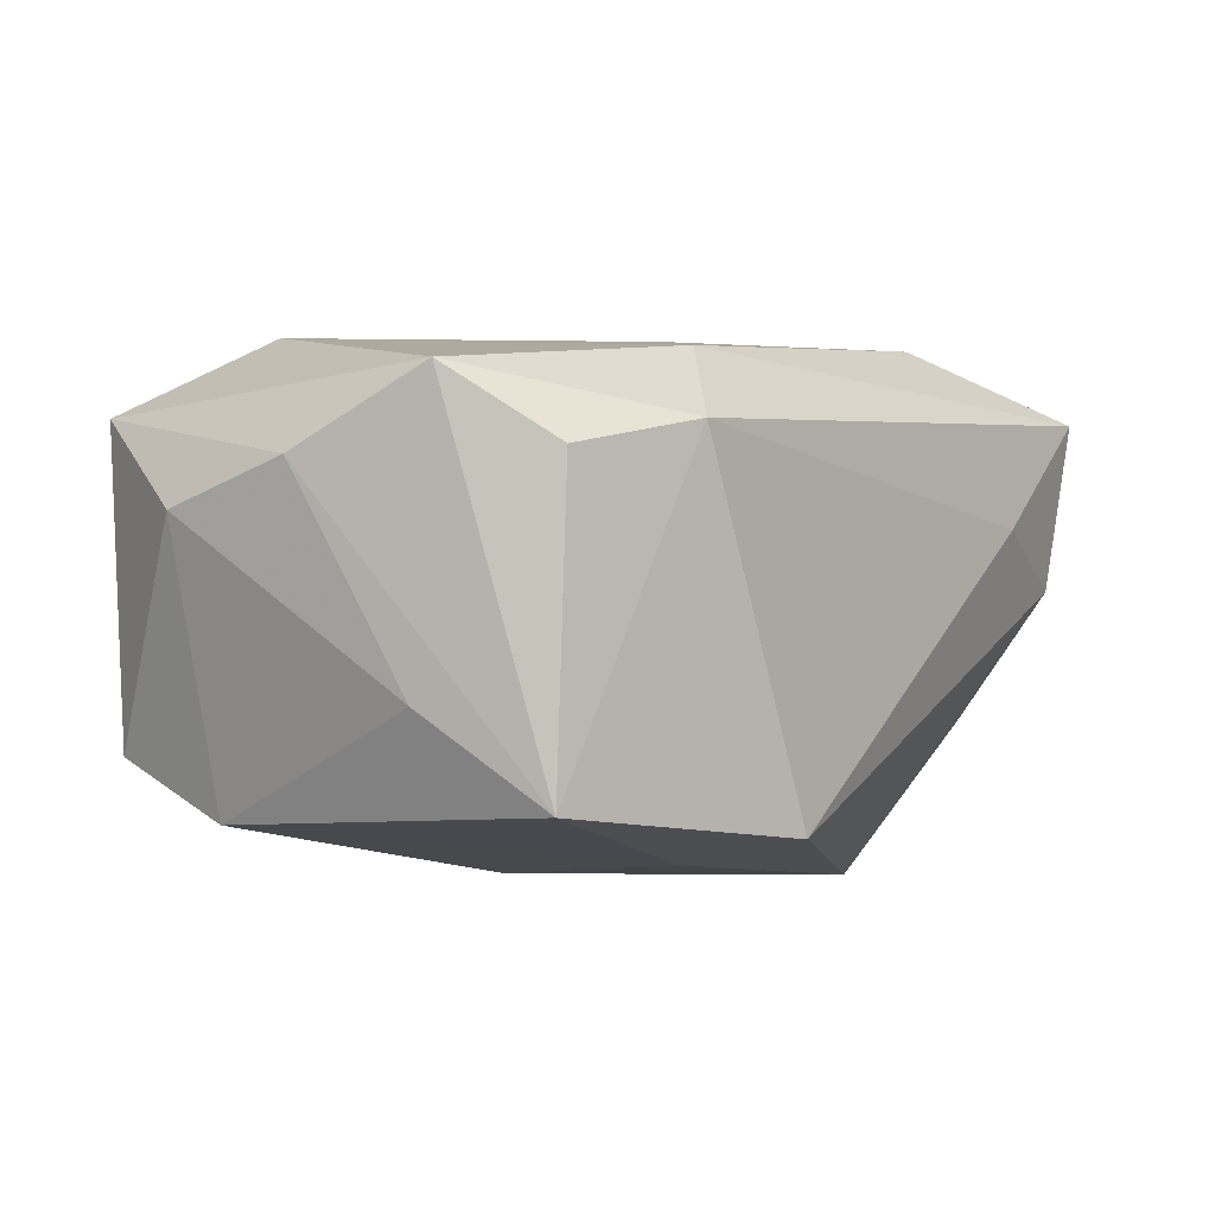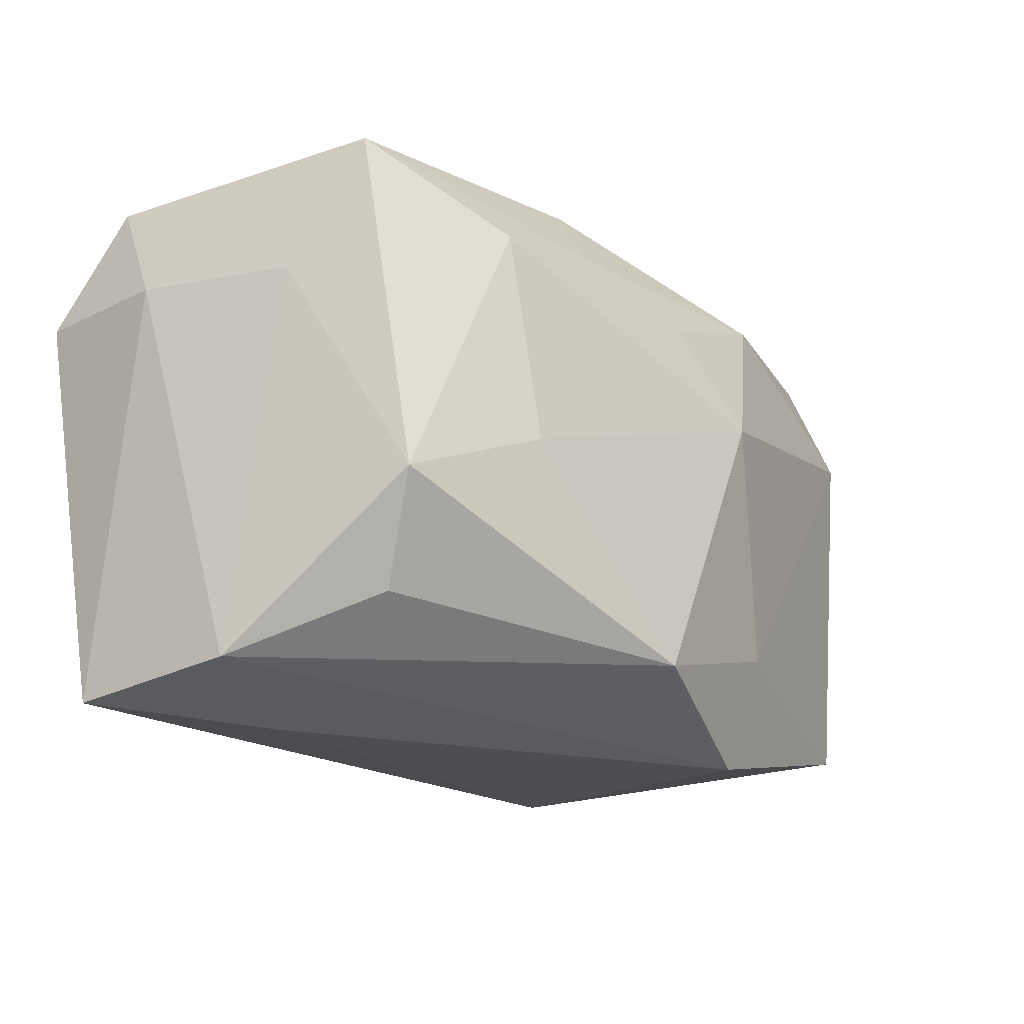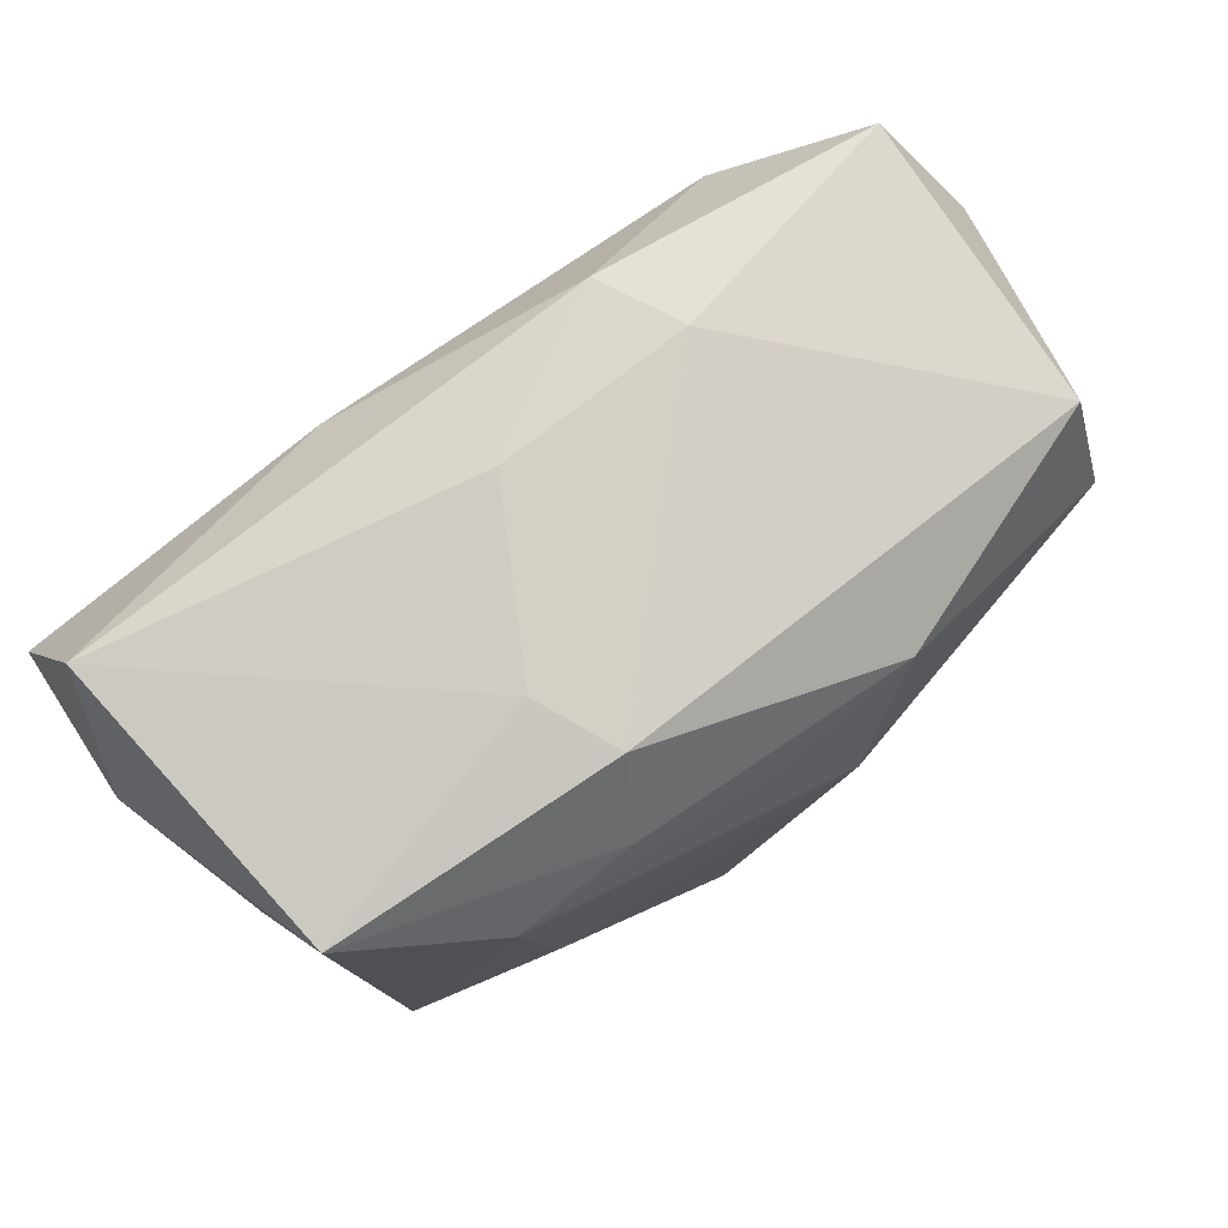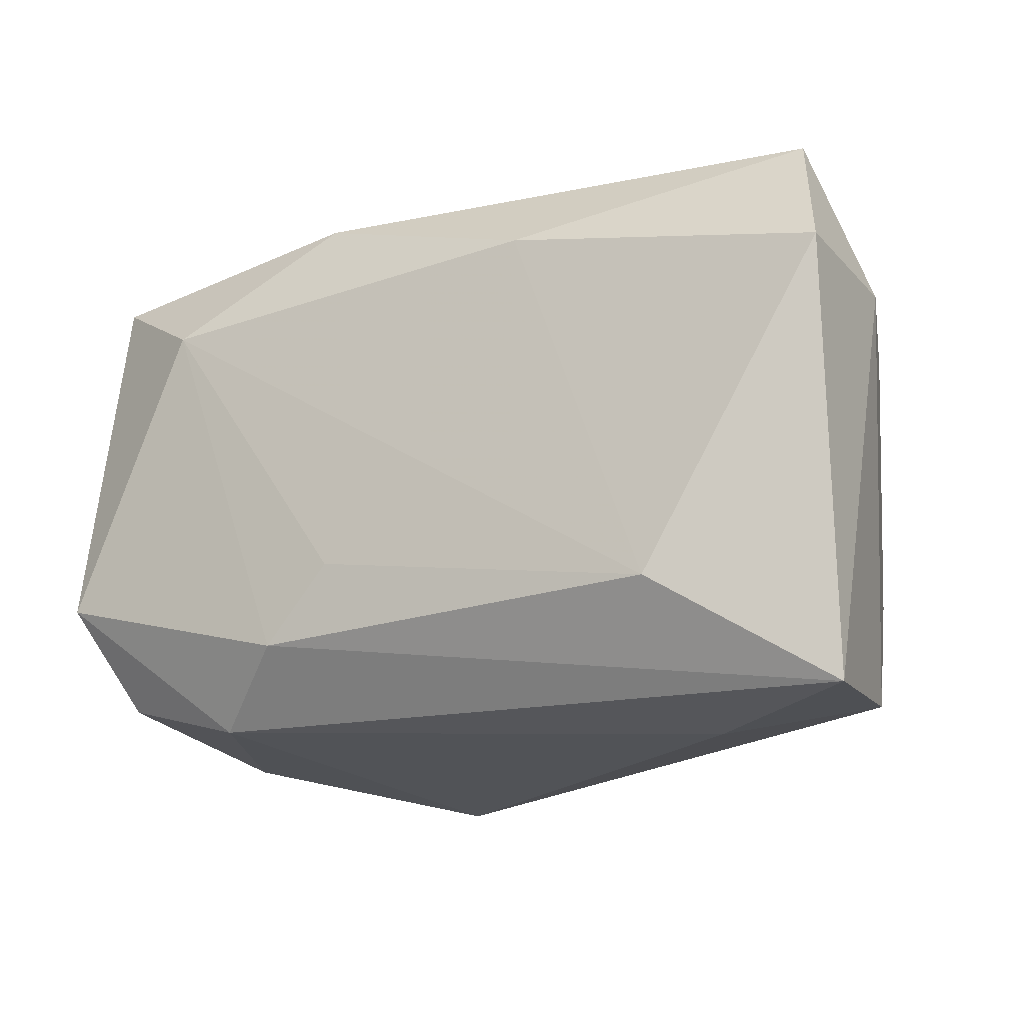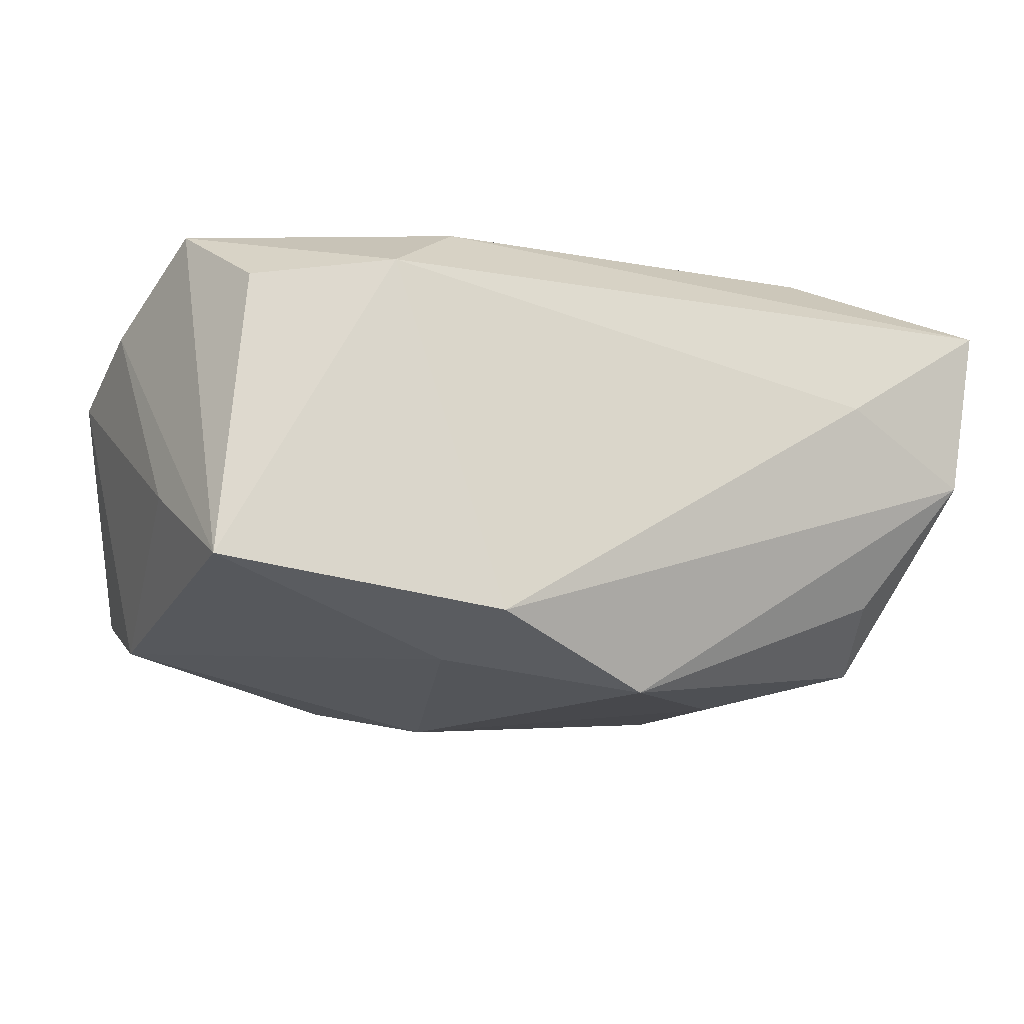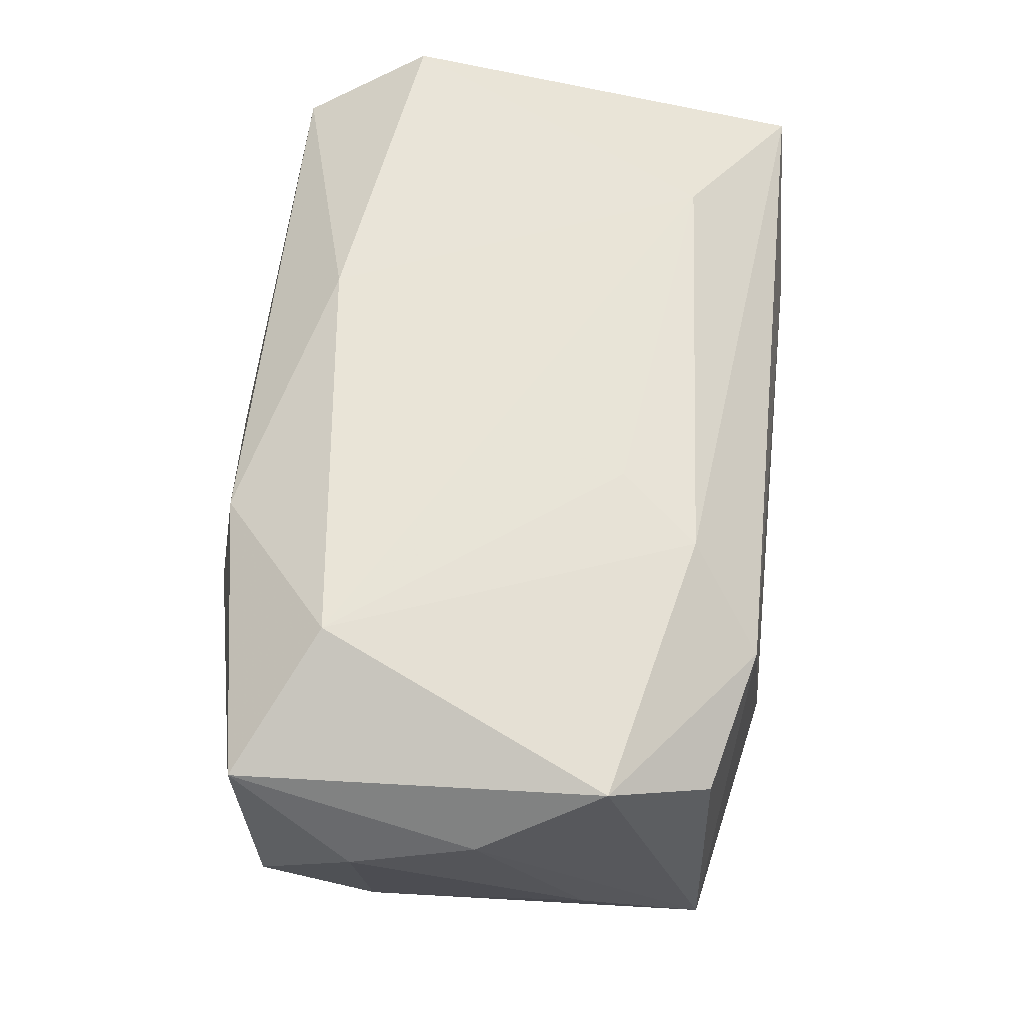
<metadata>
{"format":"obj","ext":"obj","renderer":"f3d","projection":"perspective","resolution":1024,"background":"white","views":[{"elev":3.3,"azim":-56.2,"up":"+Z"},{"elev":-22.2,"azim":130.2,"up":"+Y"},{"elev":78.0,"azim":144.6,"up":"+Y"},{"elev":-19.3,"azim":27.7,"up":"+Y"},{"elev":-14.3,"azim":-24.1,"up":"+Z"},{"elev":61.1,"azim":-86.5,"up":"+Z"}]}
</metadata>
<code>
v 0.03354 -0.02242 -0.001333
v 0.03679 0.01048 0.01854
v -0.02314 0.0137 0.01882
v 0.01064 0.01576 0.01882
v -0.03504 -0.009687 0.01643
v 0.01745 -0.004137 -0.01983
v -0.03179 -0.01807 0.01084
v -0.01323 -0.01597 0.01791
v -0.001558 0.01291 -0.02002
v -0.01339 0.0173 -0.01924
v -0.009914 0.02323 0.01453
v -0.007374 -0.009829 0.01856
v 0.00977 0.01595 -0.01842
v -0.03816 0.01086 0.006418
v -0.03782 0.0005838 0.0102
v 0.03429 0.02107 0.0132
v 0.0312 0.01999 -0.01275
v -0.03372 0.02061 0.01278
v -0.01187 -0.02458 -0.0166
v 0.02643 -0.01766 -0.01202
v 0.01042 0.02329 -0.007018
v -0.01318 0.02424 0.007453
v -0.03415 -0.01878 -0.01287
v -0.007807 0.004556 -0.02229
v -0.03608 -0.008538 -0.006207
v 0.002546 -0.01974 -0.02155
v 0.007203 0.02265 -0.01381
v 0.0352 -0.02374 0.01279
v 0.0374 0.01003 0.006019
v 0.02158 -0.01508 0.01882
v 0.02193 -0.02458 0.004264
v 0.03352 0.009356 -0.006562
v 0.01998 0.01351 -0.01873
v 0.02941 -0.009453 -0.01675
v -0.03328 0.01067 -0.01588
v -0.02043 -0.02155 0.01264
v 0.003089 0.02438 0.006821
v -0.03286 0.02049 -0.01173
v -0.01341 -0.01488 -0.01911
f 4 3 30
f 30 2 4
f 28 2 30
f 2 28 29
f 29 28 1
f 14 18 38
f 38 27 10
f 3 18 5
f 5 23 7
f 11 18 3
f 3 4 11
f 20 34 1
f 34 20 26
f 26 1 19
f 26 20 1
f 17 34 33
f 19 1 31
f 1 28 31
f 8 28 30
f 3 5 8
f 32 34 17
f 17 29 32
f 1 34 32
f 32 29 1
f 17 27 21
f 35 38 10
f 23 25 35
f 14 38 35
f 35 25 14
f 27 38 22
f 37 21 22
f 22 21 27
f 22 11 37
f 22 38 18
f 18 11 22
f 15 18 14
f 15 5 18
f 14 25 15
f 23 5 15
f 15 25 23
f 37 11 16
f 16 4 2
f 16 11 4
f 2 29 16
f 16 21 37
f 17 21 16
f 16 29 17
f 19 23 39
f 39 26 19
f 23 35 39
f 13 27 17
f 17 33 13
f 10 27 13
f 13 33 10
f 26 39 24
f 24 35 10
f 24 39 35
f 34 26 6
f 6 33 34
f 26 24 6
f 6 24 33
f 36 5 7
f 36 8 5
f 28 8 36
f 36 31 28
f 36 23 19
f 7 23 36
f 19 31 36
f 30 3 12
f 12 8 30
f 3 8 12
f 10 33 9
f 9 24 10
f 33 24 9

</code>
